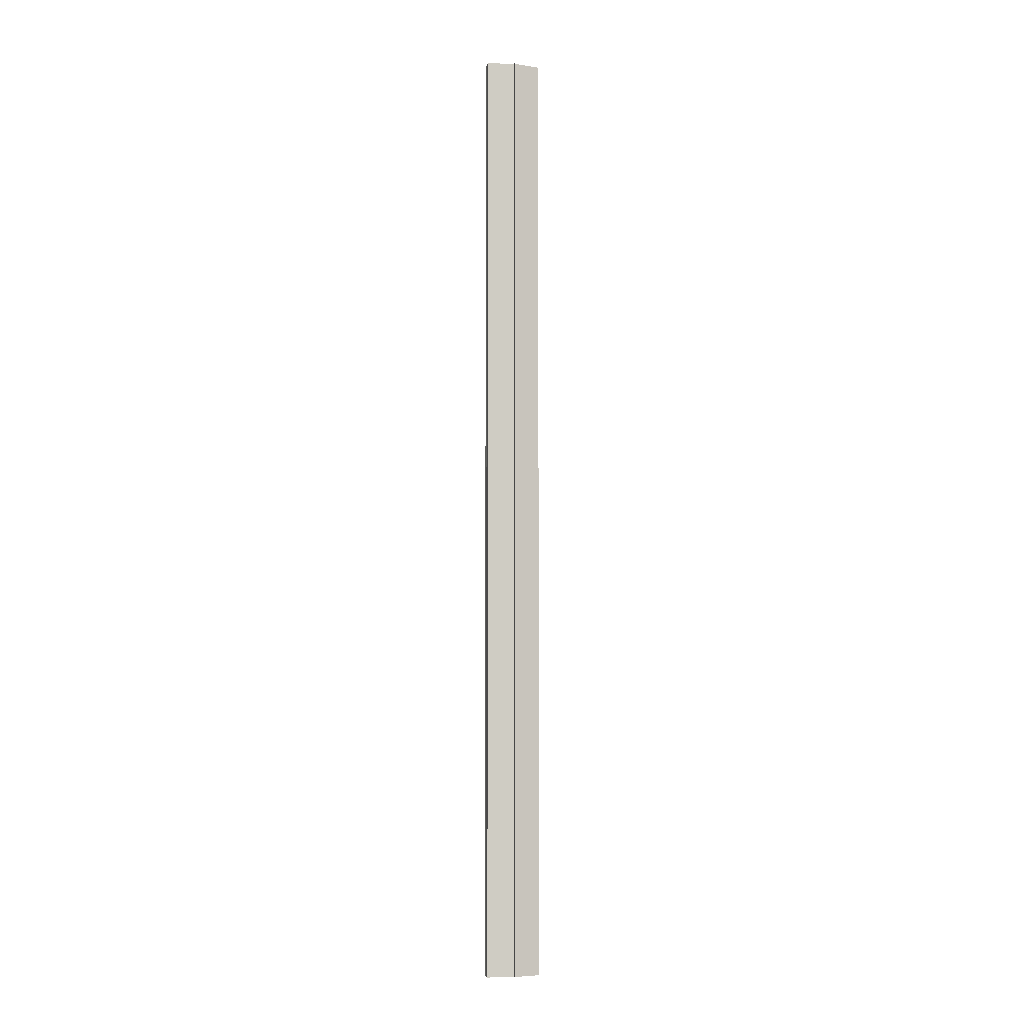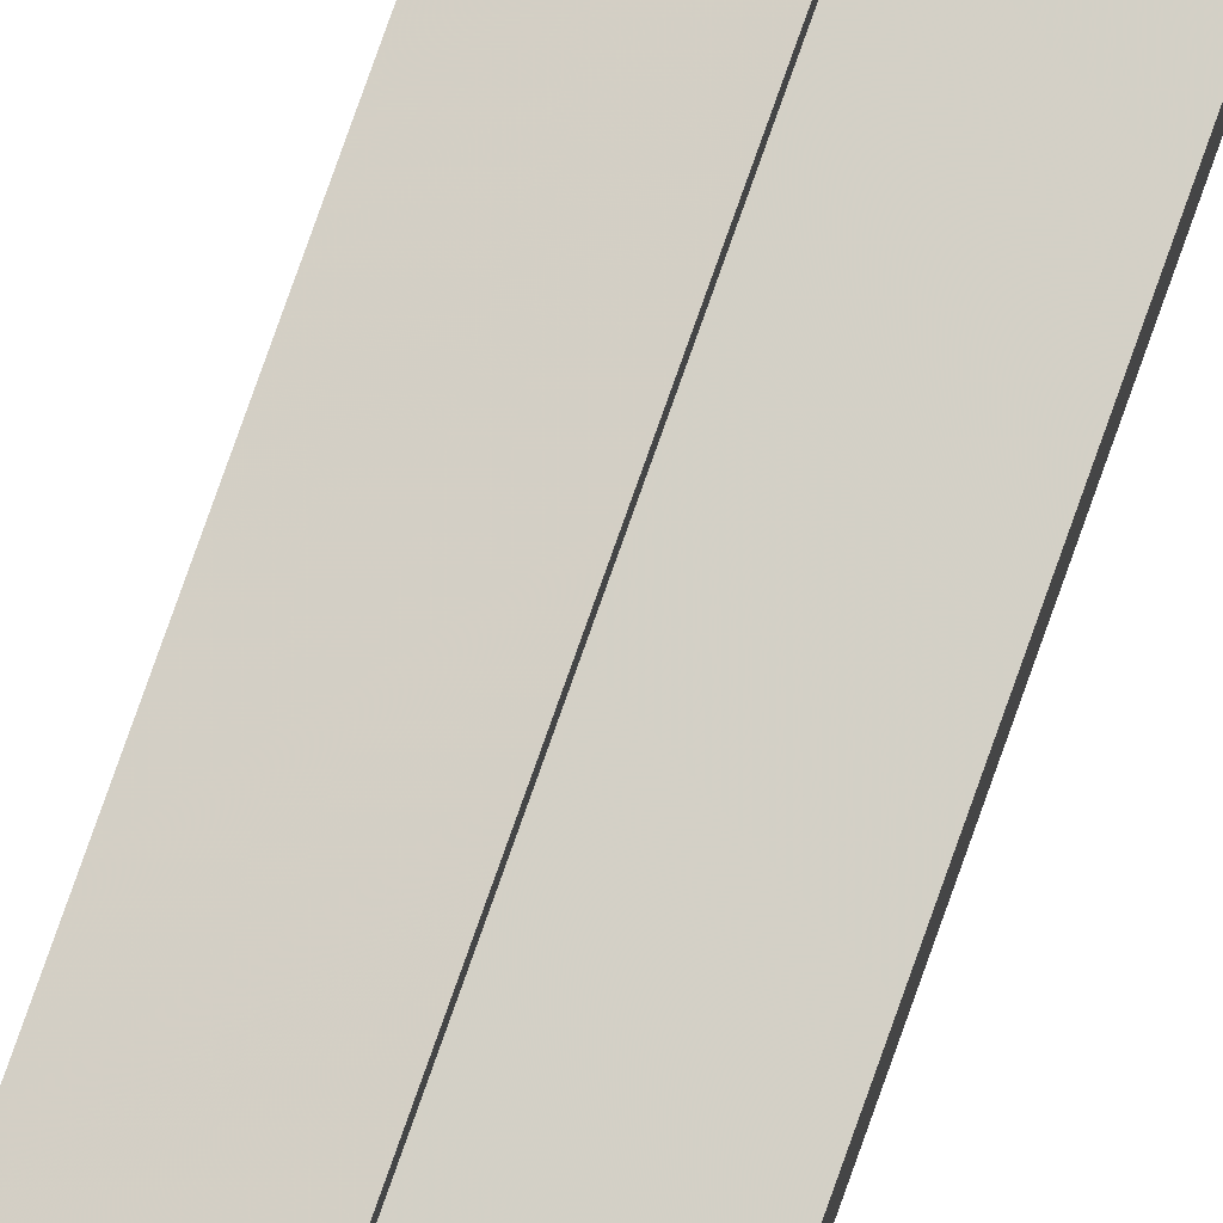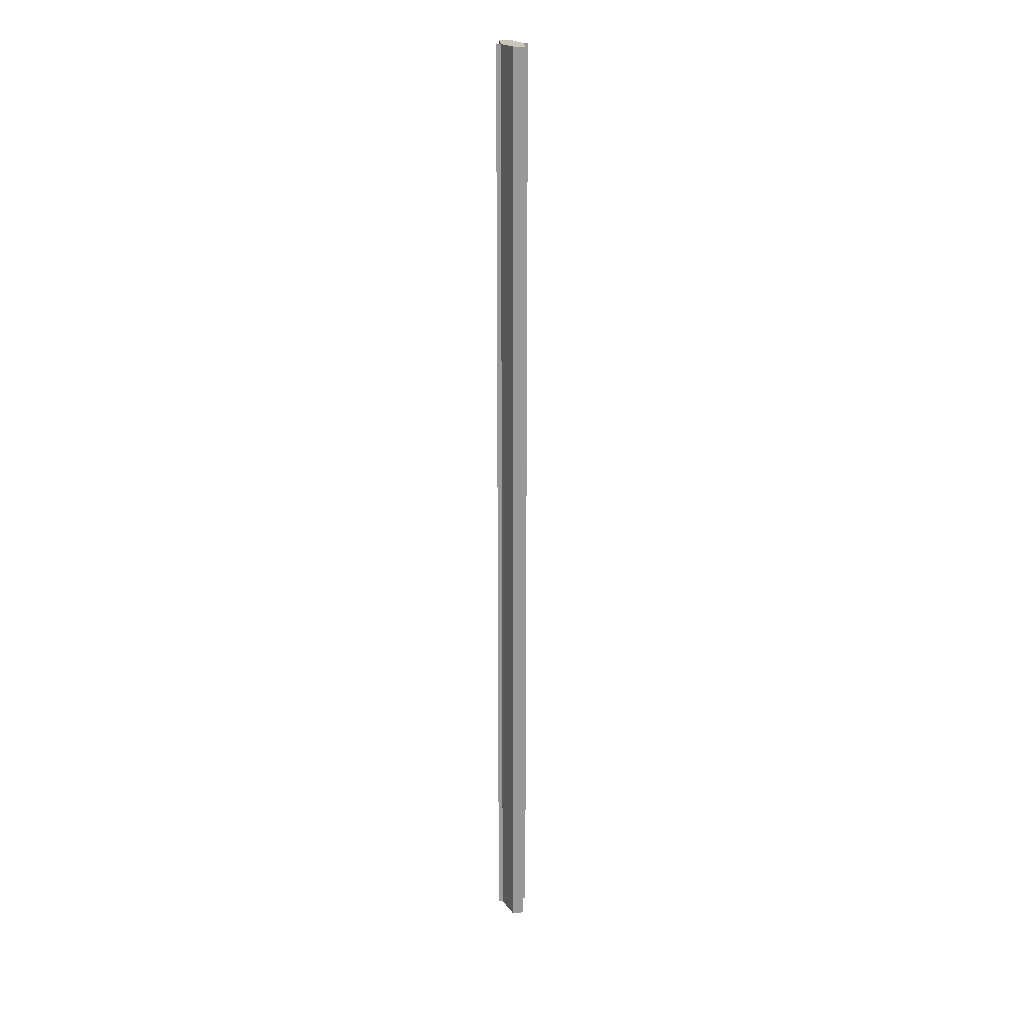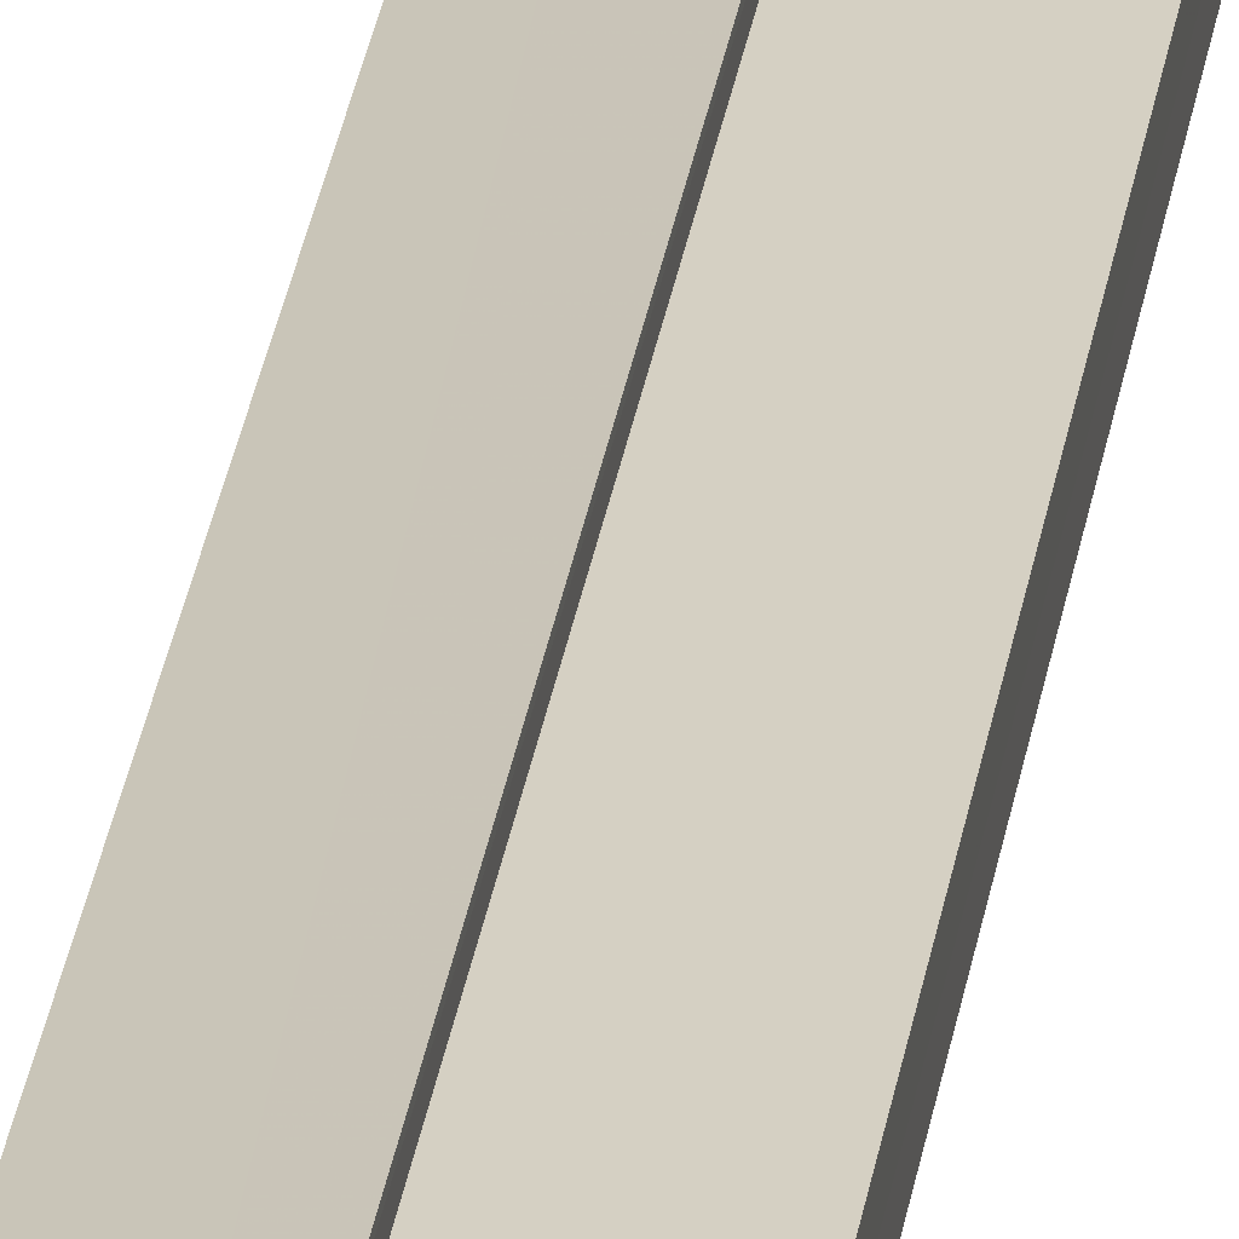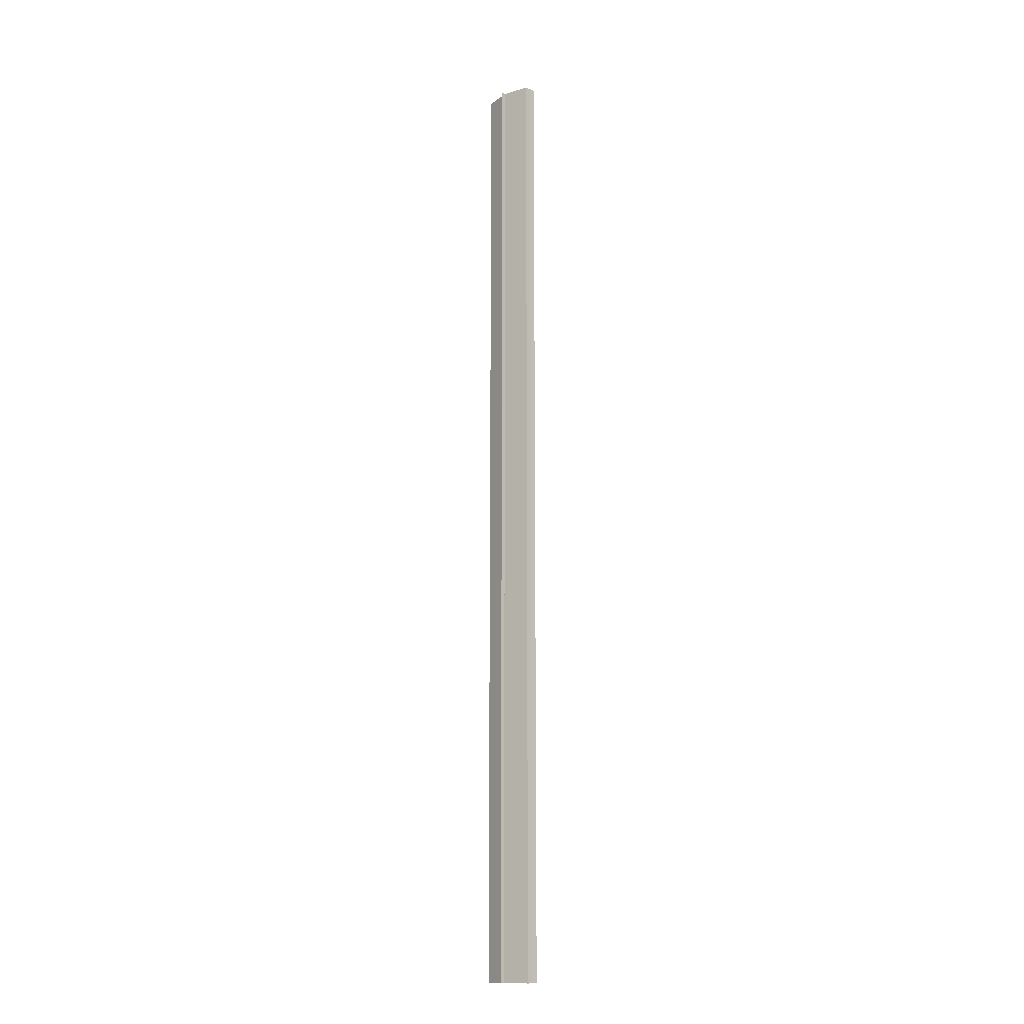
<metadata>
{"format":"obj","ext":"obj","renderer":"f3d","projection":"perspective","resolution":1024,"background":"white","views":[{"elev":-4.6,"azim":165.8,"up":"+Y"},{"elev":77.3,"azim":-160.6,"up":"+Z"},{"elev":21.2,"azim":-104.5,"up":"+Y"},{"elev":23.9,"azim":6.8,"up":"+Z"},{"elev":-14.4,"azim":45.2,"up":"+Y"}]}
</metadata>
<code>
o 27859
v 2242 1866 8.02
v 2242 1866 8.018
v 2242 1867 8.02
v 2242 1866 8.016
v 2242 1867 8.018
v 2242 1866 8.022
v 2242 1867 8.022
v 2242 1866 8.015
v 2242 1867 8.015
v 2242 1866 8.014
v 2242 1866 8.014
v 2242 1867 8.014
v 2242 1866 8.024
v 2242 1867 8.024
v 2242 1866 8.025
v 2242 1866 8.026
v 2242 1867 8.026
v 2242 1866 8.022
v 2242 1867 8.022
v 2242 1866 8.02
v 2242 1867 8.02
v 2242 1866 8.018
v 2242 1867 8.018
v 2242 1866 8.025
v 2242 1867 8.025
v 2242 1866 8.016
v 2242 1867 8.016
v 2242 1866 8.02
v 2242 1866 8.018
v 2242 1866 8.02
v 2242 1866 8.018
v 2242 1866 8.022
v 2242 1866 8.02
v 2242 1866 8.022
v 2242 1866 8.024
v 2242 1867 8.022
v 2242 1867 8.024
v 2242 1867 8.025
v 2242 1867 8.02
v 2242 1866 8.022
v 2242 1867 8.018
v 2242 1866 8.02
v 2242 1867 8.016
v 2242 1866 8.018
v 2242 1866 8.026
v 2242 1867 8.026
v 2242 1866 8.025
v 2242 1866 8.026
v 2242 1866 8.024
v 2242 1866 8.022
v 2242 1867 8.022
v 2242 1866 8.02
v 2242 1867 8.02
v 2242 1866 8.018
v 2242 1867 8.018
v 2242 1866 8.016
v 2242 1866 8.015
v 2242 1866 8.014
v 2242 1867 8.014
v 2242 1866 8.015
v 2242 1867 8.015
v 2242 1867 8.02
v 2242 1867 8.02
v 2242 1867 8.018
v 2242 1867 8.022
v 2242 1867 8.016
v 2242 1867 8.024
v 2242 1867 8.018
v 2242 1867 8.022
v 2242 1867 8.02
f 1 2 3
f 2 4 5
f 6 1 7
f 8 4 9
f 8 10 9
f 9 11 12
f 13 6 14
f 13 15 14
f 16 15 17
f 14 18 19
f 19 20 21
f 21 22 23
f 17 24 25
f 14 24 25
f 23 26 27
f 9 26 27
f 28 29 26
f 28 30 29
f 28 26 31
f 28 32 30
f 28 31 33
f 28 33 34
f 28 35 32
f 28 34 35
f 36 35 37
f 38 35 37
f 39 40 36
f 41 42 39
f 43 44 41
f 38 45 46
f 47 48 38
f 47 49 38
f 50 49 51
f 52 50 53
f 54 52 55
f 56 54 43
f 56 57 43
f 58 57 59
f 43 60 61
f 59 60 61
f 62 63 64
f 62 65 63
f 62 64 66
f 62 67 65
f 62 66 68
f 62 69 67
f 62 68 70
f 62 70 69

</code>
